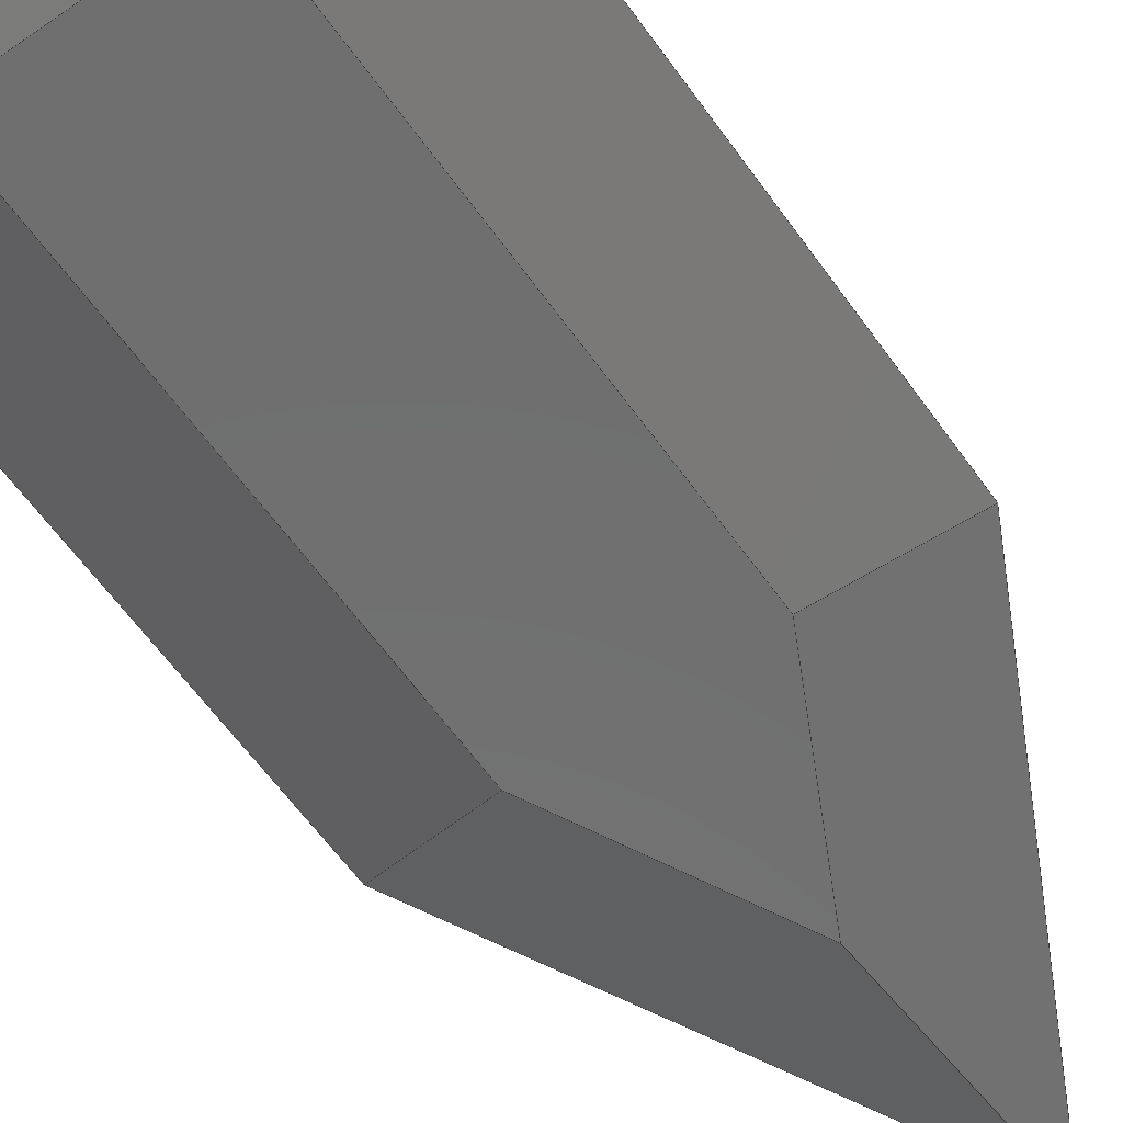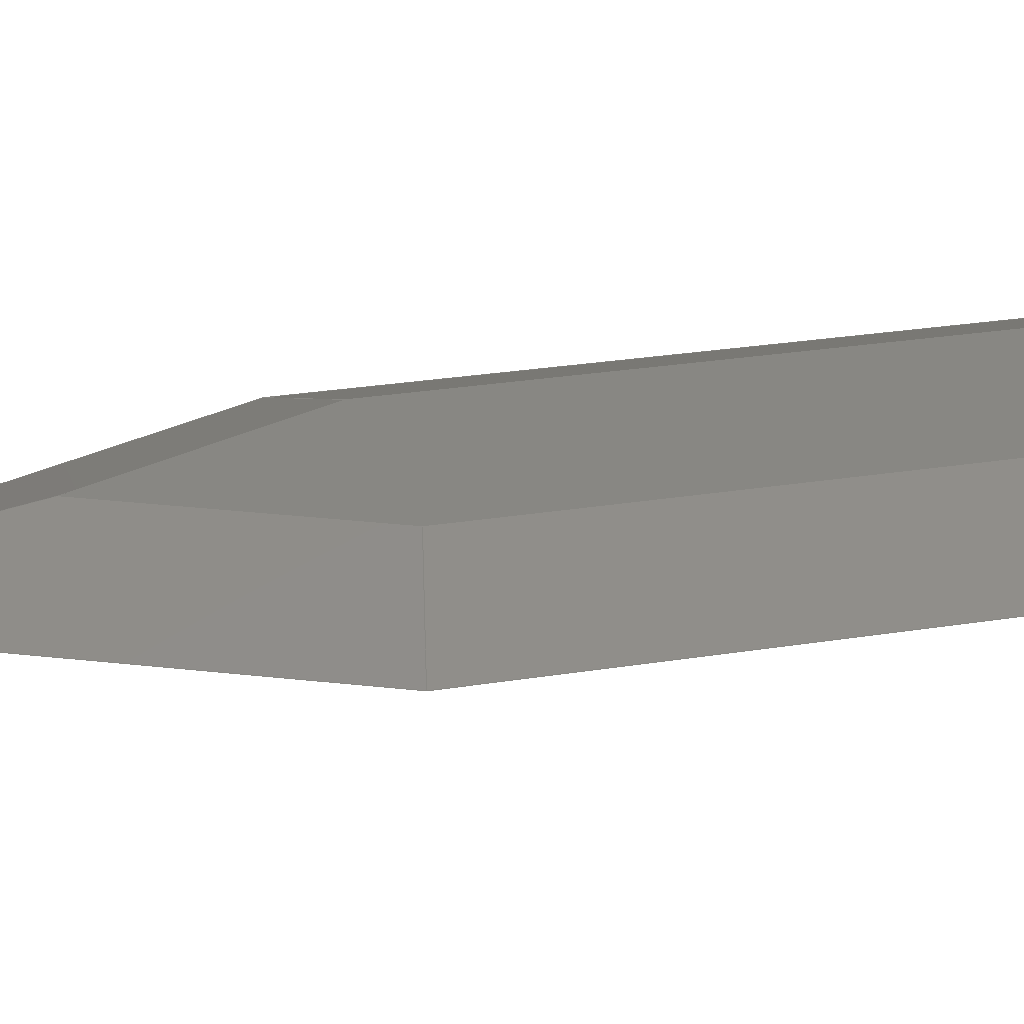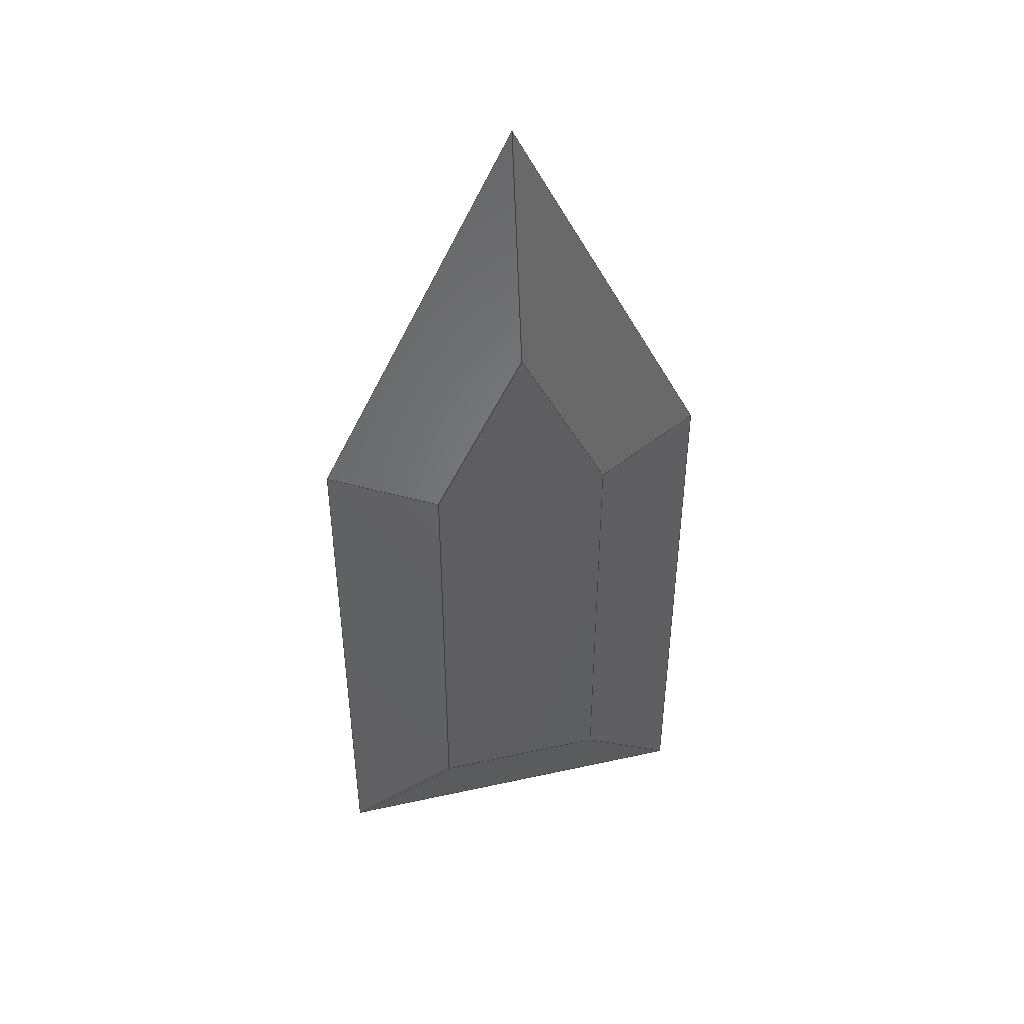
<metadata>
{"format":"step","ext":"step","renderer":"f3d","projection":"perspective","resolution":1024,"background":"white","views":[{"elev":-61.1,"azim":35.3,"up":"+Z"},{"elev":24.4,"azim":-105.4,"up":"+Z"},{"elev":45.8,"azim":165.8,"up":"+Y"}]}
</metadata>
<code>
ISO-10303-21;
DATA;
#1=MECHANICAL_DESIGN_GEOMETRIC_PRESENTATION_REPRESENTATION('',(#5,#6,
#7,#8,#9,#10,#11),#333);
#2=SHAPE_REPRESENTATION_RELATIONSHIP('SRR','None',#340,#3);
#3=ADVANCED_BREP_SHAPE_REPRESENTATION('',(#4),#332);
#4=MANIFOLD_SOLID_BREP('Body1',#200);
#5=STYLED_ITEM('',(#350),#194);
#6=STYLED_ITEM('',(#350),#195);
#7=STYLED_ITEM('',(#350),#196);
#8=STYLED_ITEM('',(#350),#197);
#9=STYLED_ITEM('',(#350),#198);
#10=STYLED_ITEM('',(#350),#199);
#11=STYLED_ITEM('',(#349),#4);
#12=FACE_OUTER_BOUND('',#24,.T.);
#13=FACE_OUTER_BOUND('',#25,.T.);
#14=FACE_OUTER_BOUND('',#26,.T.);
#15=FACE_OUTER_BOUND('',#27,.T.);
#16=FACE_OUTER_BOUND('',#28,.T.);
#17=FACE_OUTER_BOUND('',#29,.T.);
#18=FACE_OUTER_BOUND('',#30,.T.);
#19=FACE_OUTER_BOUND('',#31,.T.);
#20=FACE_OUTER_BOUND('',#32,.T.);
#21=FACE_OUTER_BOUND('',#33,.T.);
#22=FACE_OUTER_BOUND('',#34,.T.);
#23=FACE_OUTER_BOUND('',#35,.T.);
#24=EDGE_LOOP('',(#126,#127,#128,#129));
#25=EDGE_LOOP('',(#130,#131,#132,#133));
#26=EDGE_LOOP('',(#134,#135,#136,#137));
#27=EDGE_LOOP('',(#138,#139,#140,#141));
#28=EDGE_LOOP('',(#142,#143,#144,#145));
#29=EDGE_LOOP('',(#146,#147,#148,#149,#150));
#30=EDGE_LOOP('',(#151,#152,#153,#154));
#31=EDGE_LOOP('',(#155,#156,#157,#158));
#32=EDGE_LOOP('',(#159,#160,#161,#162));
#33=EDGE_LOOP('',(#163,#164,#165,#166));
#34=EDGE_LOOP('',(#167,#168,#169,#170));
#35=EDGE_LOOP('',(#171,#172,#173,#174,#175));
#36=LINE('',#281,#61);
#37=LINE('',#283,#62);
#38=LINE('',#285,#63);
#39=LINE('',#286,#64);
#40=LINE('',#289,#65);
#41=LINE('',#291,#66);
#42=LINE('',#292,#67);
#43=LINE('',#295,#68);
#44=LINE('',#297,#69);
#45=LINE('',#298,#70);
#46=LINE('',#301,#71);
#47=LINE('',#303,#72);
#48=LINE('',#304,#73);
#49=LINE('',#306,#74);
#50=LINE('',#307,#75);
#51=LINE('',#312,#76);
#52=LINE('',#313,#77);
#53=LINE('',#314,#78);
#54=LINE('',#317,#79);
#55=LINE('',#318,#80);
#56=LINE('',#321,#81);
#57=LINE('',#322,#82);
#58=LINE('',#325,#83);
#59=LINE('',#326,#84);
#60=LINE('',#328,#85);
#61=VECTOR('',#230,10);
#62=VECTOR('',#231,10);
#63=VECTOR('',#232,10);
#64=VECTOR('',#233,10);
#65=VECTOR('',#236,10);
#66=VECTOR('',#237,10);
#67=VECTOR('',#238,10);
#68=VECTOR('',#241,10);
#69=VECTOR('',#242,10);
#70=VECTOR('',#243,10);
#71=VECTOR('',#246,10);
#72=VECTOR('',#247,10);
#73=VECTOR('',#248,10);
#74=VECTOR('',#251,10);
#75=VECTOR('',#252,10);
#76=VECTOR('',#257,10);
#77=VECTOR('',#258,10);
#78=VECTOR('',#259,10);
#79=VECTOR('',#262,10);
#80=VECTOR('',#263,10);
#81=VECTOR('',#266,10);
#82=VECTOR('',#267,10);
#83=VECTOR('',#270,10);
#84=VECTOR('',#271,10);
#85=VECTOR('',#274,10);
#86=VERTEX_POINT('',#279);
#87=VERTEX_POINT('',#280);
#88=VERTEX_POINT('',#282);
#89=VERTEX_POINT('',#284);
#90=VERTEX_POINT('',#288);
#91=VERTEX_POINT('',#290);
#92=VERTEX_POINT('',#294);
#93=VERTEX_POINT('',#296);
#94=VERTEX_POINT('',#300);
#95=VERTEX_POINT('',#302);
#96=VERTEX_POINT('',#310);
#97=VERTEX_POINT('',#311);
#98=VERTEX_POINT('',#316);
#99=VERTEX_POINT('',#320);
#100=VERTEX_POINT('',#324);
#101=EDGE_CURVE('',#86,#87,#36,.T.);
#102=EDGE_CURVE('',#88,#87,#37,.T.);
#103=EDGE_CURVE('',#88,#89,#38,.T.);
#104=EDGE_CURVE('',#89,#86,#39,.T.);
#105=EDGE_CURVE('',#87,#90,#40,.T.);
#106=EDGE_CURVE('',#91,#90,#41,.T.);
#107=EDGE_CURVE('',#91,#88,#42,.T.);
#108=EDGE_CURVE('',#90,#92,#43,.T.);
#109=EDGE_CURVE('',#93,#92,#44,.T.);
#110=EDGE_CURVE('',#93,#91,#45,.T.);
#111=EDGE_CURVE('',#92,#94,#46,.T.);
#112=EDGE_CURVE('',#95,#94,#47,.T.);
#113=EDGE_CURVE('',#95,#93,#48,.T.);
#114=EDGE_CURVE('',#94,#86,#49,.T.);
#115=EDGE_CURVE('',#89,#95,#50,.T.);
#116=EDGE_CURVE('',#96,#97,#51,.T.);
#117=EDGE_CURVE('',#93,#97,#52,.T.);
#118=EDGE_CURVE('',#95,#96,#53,.T.);
#119=EDGE_CURVE('',#97,#98,#54,.T.);
#120=EDGE_CURVE('',#91,#98,#55,.T.);
#121=EDGE_CURVE('',#98,#99,#56,.T.);
#122=EDGE_CURVE('',#88,#99,#57,.T.);
#123=EDGE_CURVE('',#99,#100,#58,.T.);
#124=EDGE_CURVE('',#89,#100,#59,.T.);
#125=EDGE_CURVE('',#100,#96,#60,.T.);
#126=ORIENTED_EDGE('',*,*,#101,.T.);
#127=ORIENTED_EDGE('',*,*,#102,.F.);
#128=ORIENTED_EDGE('',*,*,#103,.T.);
#129=ORIENTED_EDGE('',*,*,#104,.T.);
#130=ORIENTED_EDGE('',*,*,#105,.T.);
#131=ORIENTED_EDGE('',*,*,#106,.F.);
#132=ORIENTED_EDGE('',*,*,#107,.T.);
#133=ORIENTED_EDGE('',*,*,#102,.T.);
#134=ORIENTED_EDGE('',*,*,#108,.T.);
#135=ORIENTED_EDGE('',*,*,#109,.F.);
#136=ORIENTED_EDGE('',*,*,#110,.T.);
#137=ORIENTED_EDGE('',*,*,#106,.T.);
#138=ORIENTED_EDGE('',*,*,#111,.T.);
#139=ORIENTED_EDGE('',*,*,#112,.F.);
#140=ORIENTED_EDGE('',*,*,#113,.T.);
#141=ORIENTED_EDGE('',*,*,#109,.T.);
#142=ORIENTED_EDGE('',*,*,#114,.T.);
#143=ORIENTED_EDGE('',*,*,#104,.F.);
#144=ORIENTED_EDGE('',*,*,#115,.T.);
#145=ORIENTED_EDGE('',*,*,#112,.T.);
#146=ORIENTED_EDGE('',*,*,#101,.F.);
#147=ORIENTED_EDGE('',*,*,#114,.F.);
#148=ORIENTED_EDGE('',*,*,#111,.F.);
#149=ORIENTED_EDGE('',*,*,#108,.F.);
#150=ORIENTED_EDGE('',*,*,#105,.F.);
#151=ORIENTED_EDGE('',*,*,#116,.T.);
#152=ORIENTED_EDGE('',*,*,#117,.F.);
#153=ORIENTED_EDGE('',*,*,#113,.F.);
#154=ORIENTED_EDGE('',*,*,#118,.T.);
#155=ORIENTED_EDGE('',*,*,#119,.T.);
#156=ORIENTED_EDGE('',*,*,#120,.F.);
#157=ORIENTED_EDGE('',*,*,#110,.F.);
#158=ORIENTED_EDGE('',*,*,#117,.T.);
#159=ORIENTED_EDGE('',*,*,#121,.T.);
#160=ORIENTED_EDGE('',*,*,#122,.F.);
#161=ORIENTED_EDGE('',*,*,#107,.F.);
#162=ORIENTED_EDGE('',*,*,#120,.T.);
#163=ORIENTED_EDGE('',*,*,#123,.T.);
#164=ORIENTED_EDGE('',*,*,#124,.F.);
#165=ORIENTED_EDGE('',*,*,#103,.F.);
#166=ORIENTED_EDGE('',*,*,#122,.T.);
#167=ORIENTED_EDGE('',*,*,#125,.T.);
#168=ORIENTED_EDGE('',*,*,#118,.F.);
#169=ORIENTED_EDGE('',*,*,#115,.F.);
#170=ORIENTED_EDGE('',*,*,#124,.T.);
#171=ORIENTED_EDGE('',*,*,#116,.F.);
#172=ORIENTED_EDGE('',*,*,#125,.F.);
#173=ORIENTED_EDGE('',*,*,#123,.F.);
#174=ORIENTED_EDGE('',*,*,#121,.F.);
#175=ORIENTED_EDGE('',*,*,#119,.F.);
#176=PLANE('',#214);
#177=PLANE('',#215);
#178=PLANE('',#216);
#179=PLANE('',#217);
#180=PLANE('',#218);
#181=PLANE('',#219);
#182=PLANE('',#220);
#183=PLANE('',#221);
#184=PLANE('',#222);
#185=PLANE('',#223);
#186=PLANE('',#224);
#187=PLANE('',#225);
#188=ADVANCED_FACE('',(#12),#176,.T.);
#189=ADVANCED_FACE('',(#13),#177,.T.);
#190=ADVANCED_FACE('',(#14),#178,.T.);
#191=ADVANCED_FACE('',(#15),#179,.T.);
#192=ADVANCED_FACE('',(#16),#180,.T.);
#193=ADVANCED_FACE('',(#17),#181,.F.);
#194=ADVANCED_FACE('',(#18),#182,.T.);
#195=ADVANCED_FACE('',(#19),#183,.T.);
#196=ADVANCED_FACE('',(#20),#184,.T.);
#197=ADVANCED_FACE('',(#21),#185,.T.);
#198=ADVANCED_FACE('',(#22),#186,.T.);
#199=ADVANCED_FACE('',(#23),#187,.T.);
#200=CLOSED_SHELL('',(#188,#189,#190,#191,#192,#193,#194,#195,#196,#197,
#198,#199));
#201=DERIVED_UNIT_ELEMENT(#203,1);
#202=DERIVED_UNIT_ELEMENT(#335,3);
#203=(
MASS_UNIT()
NAMED_UNIT(*)
SI_UNIT(.KILO.,.GRAM.)
);
#204=DERIVED_UNIT((#201,#202));
#205=MEASURE_REPRESENTATION_ITEM('density measure',
POSITIVE_RATIO_MEASURE(7850),#204);
#206=PROPERTY_DEFINITION_REPRESENTATION(#211,#208);
#207=PROPERTY_DEFINITION_REPRESENTATION(#212,#209);
#208=REPRESENTATION('material name',(#210),#332);
#209=REPRESENTATION('density',(#205),#332);
#210=DESCRIPTIVE_REPRESENTATION_ITEM('Steel','Steel');
#211=PROPERTY_DEFINITION('material property','material name',#342);
#212=PROPERTY_DEFINITION('material property','density of part',#342);
#213=AXIS2_PLACEMENT_3D('placement',#277,#226,#227);
#214=AXIS2_PLACEMENT_3D('',#278,#228,#229);
#215=AXIS2_PLACEMENT_3D('',#287,#234,#235);
#216=AXIS2_PLACEMENT_3D('',#293,#239,#240);
#217=AXIS2_PLACEMENT_3D('',#299,#244,#245);
#218=AXIS2_PLACEMENT_3D('',#305,#249,#250);
#219=AXIS2_PLACEMENT_3D('',#308,#253,#254);
#220=AXIS2_PLACEMENT_3D('',#309,#255,#256);
#221=AXIS2_PLACEMENT_3D('',#315,#260,#261);
#222=AXIS2_PLACEMENT_3D('',#319,#264,#265);
#223=AXIS2_PLACEMENT_3D('',#323,#268,#269);
#224=AXIS2_PLACEMENT_3D('',#327,#272,#273);
#225=AXIS2_PLACEMENT_3D('',#329,#275,#276);
#226=DIRECTION('axis',(0,0,1));
#227=DIRECTION('refdir',(1,0,0));
#228=DIRECTION('center_axis',(0.3059,0.153,-0.9397));
#229=DIRECTION('ref_axis',(0.4472,-0.8944,0));
#230=DIRECTION('',(-0.4472,0.8944,0));
#231=DIRECTION('',(9.53e-17,-0.987,-0.1607));
#232=DIRECTION('',(0.4472,-0.8944,0));
#233=DIRECTION('',(-0.9174,-0.2166,-0.3339));
#234=DIRECTION('center_axis',(-0.3059,0.153,-0.9397));
#235=DIRECTION('ref_axis',(0.4472,0.8944,0));
#236=DIRECTION('',(-0.4472,-0.8944,0));
#237=DIRECTION('',(0.9174,-0.2166,-0.3339));
#238=DIRECTION('',(0.4472,0.8944,0));
#239=DIRECTION('center_axis',(-0.342,0,-0.9397));
#240=DIRECTION('ref_axis',(0,1,0));
#241=DIRECTION('',(0,-1,0));
#242=DIRECTION('',(0.6848,0.6848,-0.2492));
#243=DIRECTION('',(0,1,0));
#244=DIRECTION('center_axis',(0,-0.342,-0.9397));
#245=DIRECTION('ref_axis',(-1,0,0));
#246=DIRECTION('',(1,0,0));
#247=DIRECTION('',(-0.6848,0.6848,-0.2492));
#248=DIRECTION('',(-1,0,0));
#249=DIRECTION('center_axis',(0.342,0,-0.9397));
#250=DIRECTION('ref_axis',(0,-1,0));
#251=DIRECTION('',(0,1,0));
#252=DIRECTION('',(0,-1,0));
#253=DIRECTION('center_axis',(0,0,1));
#254=DIRECTION('ref_axis',(1,0,0));
#255=DIRECTION('center_axis',(0,-0.342,0.9397));
#256=DIRECTION('ref_axis',(1,0,0));
#257=DIRECTION('',(-1,0,0));
#258=DIRECTION('',(0.6848,0.6848,0.2492));
#259=DIRECTION('',(-0.6848,0.6848,0.2492));
#260=DIRECTION('center_axis',(-0.342,0,0.9397));
#261=DIRECTION('ref_axis',(0,-1,0));
#262=DIRECTION('',(0,1,0));
#263=DIRECTION('',(0.9174,-0.2166,0.3339));
#264=DIRECTION('center_axis',(-0.3059,0.153,0.9397));
#265=DIRECTION('ref_axis',(-0.4472,-0.8944,0));
#266=DIRECTION('',(0.4472,0.8944,0));
#267=DIRECTION('',(9.53e-17,-0.987,0.1607));
#268=DIRECTION('center_axis',(0.3059,0.153,0.9397));
#269=DIRECTION('ref_axis',(-0.4472,0.8944,0));
#270=DIRECTION('',(0.4472,-0.8944,0));
#271=DIRECTION('',(-0.9174,-0.2166,0.3339));
#272=DIRECTION('center_axis',(0.342,0,0.9397));
#273=DIRECTION('ref_axis',(0,1,0));
#274=DIRECTION('',(0,-1,0));
#275=DIRECTION('center_axis',(0,0,1));
#276=DIRECTION('ref_axis',(1,0,0));
#277=CARTESIAN_POINT('',(0,0,0));
#278=CARTESIAN_POINT('Origin',(5,15,0));
#279=CARTESIAN_POINT('',(2.253,14.35,-1));
#280=CARTESIAN_POINT('',(6.78e-16,18.86,-1));
#281=CARTESIAN_POINT('',(-2.457,23.77,-1));
#282=CARTESIAN_POINT('',(0,25,0));
#283=CARTESIAN_POINT('',(5.551e-16,20.13,-0.7929));
#284=CARTESIAN_POINT('',(5,15,0));
#285=CARTESIAN_POINT('',(0,25,0));
#286=CARTESIAN_POINT('',(3.51,14.65,-0.5423));
#287=CARTESIAN_POINT('Origin',(0,25,0));
#288=CARTESIAN_POINT('',(-2.253,14.35,-1));
#289=CARTESIAN_POINT('',(-2.543,13.77,-1));
#290=CARTESIAN_POINT('',(-5,15,0));
#291=CARTESIAN_POINT('',(-3.889,14.74,-0.4042));
#292=CARTESIAN_POINT('',(-5,15,0));
#293=CARTESIAN_POINT('Origin',(-5,15,0));
#294=CARTESIAN_POINT('',(-2.253,2.747,-1));
#295=CARTESIAN_POINT('',(-2.253,0,-1));
#296=CARTESIAN_POINT('',(-5,0,0));
#297=CARTESIAN_POINT('',(-1.483,3.517,-1.28));
#298=CARTESIAN_POINT('',(-5,0,0));
#299=CARTESIAN_POINT('Origin',(-5,0,0));
#300=CARTESIAN_POINT('',(2.253,2.747,-1));
#301=CARTESIAN_POINT('',(5,2.747,-1));
#302=CARTESIAN_POINT('',(5,0,0));
#303=CARTESIAN_POINT('',(2.655,2.345,-0.8534));
#304=CARTESIAN_POINT('',(5,0,0));
#305=CARTESIAN_POINT('Origin',(5,0,0));
#306=CARTESIAN_POINT('',(2.253,15,-1));
#307=CARTESIAN_POINT('',(5,15,0));
#308=CARTESIAN_POINT('Origin',(0,12.5,-1));
#309=CARTESIAN_POINT('Origin',(5,0,0));
#310=CARTESIAN_POINT('',(2.253,2.747,1));
#311=CARTESIAN_POINT('',(-2.253,2.747,1));
#312=CARTESIAN_POINT('',(5,2.747,1));
#313=CARTESIAN_POINT('',(-2.655,2.345,0.8534));
#314=CARTESIAN_POINT('',(1.483,3.517,1.28));
#315=CARTESIAN_POINT('Origin',(-5,0,0));
#316=CARTESIAN_POINT('',(-2.253,14.35,1));
#317=CARTESIAN_POINT('',(-2.253,0,1));
#318=CARTESIAN_POINT('',(-3.51,14.65,0.5423));
#319=CARTESIAN_POINT('Origin',(-5,15,0));
#320=CARTESIAN_POINT('',(6.78e-16,18.86,1));
#321=CARTESIAN_POINT('',(-2.543,13.77,1));
#322=CARTESIAN_POINT('',(5.551e-16,20.13,0.7929));
#323=CARTESIAN_POINT('Origin',(0,25,0));
#324=CARTESIAN_POINT('',(2.253,14.35,1));
#325=CARTESIAN_POINT('',(-2.457,23.77,1));
#326=CARTESIAN_POINT('',(3.889,14.74,0.4042));
#327=CARTESIAN_POINT('Origin',(5,15,0));
#328=CARTESIAN_POINT('',(2.253,15,1));
#329=CARTESIAN_POINT('Origin',(0,12.5,1));
#330=UNCERTAINTY_MEASURE_WITH_UNIT(LENGTH_MEASURE(0.01),#334,
'DISTANCE_ACCURACY_VALUE',
'Maximum model space distance between geometric entities at asserted c
onnectivities');
#331=UNCERTAINTY_MEASURE_WITH_UNIT(LENGTH_MEASURE(0.01),#334,
'DISTANCE_ACCURACY_VALUE',
'Maximum model space distance between geometric entities at asserted c
onnectivities');
#332=(
GEOMETRIC_REPRESENTATION_CONTEXT(3)
GLOBAL_UNCERTAINTY_ASSIGNED_CONTEXT((#330))
GLOBAL_UNIT_ASSIGNED_CONTEXT((#334,#336,#337))
REPRESENTATION_CONTEXT('','3D')
);
#333=(
GEOMETRIC_REPRESENTATION_CONTEXT(3)
GLOBAL_UNCERTAINTY_ASSIGNED_CONTEXT((#331))
GLOBAL_UNIT_ASSIGNED_CONTEXT((#334,#336,#337))
REPRESENTATION_CONTEXT('','3D')
);
#334=(
LENGTH_UNIT()
NAMED_UNIT(*)
SI_UNIT(.MILLI.,.METRE.)
);
#335=(
LENGTH_UNIT()
NAMED_UNIT(*)
SI_UNIT($,.METRE.)
);
#336=(
NAMED_UNIT(*)
PLANE_ANGLE_UNIT()
SI_UNIT($,.RADIAN.)
);
#337=(
NAMED_UNIT(*)
SI_UNIT($,.STERADIAN.)
SOLID_ANGLE_UNIT()
);
#338=SHAPE_DEFINITION_REPRESENTATION(#339,#340);
#339=PRODUCT_DEFINITION_SHAPE('',$,#342);
#340=SHAPE_REPRESENTATION('',(#213),#332);
#341=PRODUCT_DEFINITION_CONTEXT('part definition',#346,'design');
#342=PRODUCT_DEFINITION('Untitled','Untitled',#343,#341);
#343=PRODUCT_DEFINITION_FORMATION('',$,#348);
#344=PRODUCT_RELATED_PRODUCT_CATEGORY('Untitled','Untitled',(#348));
#345=APPLICATION_PROTOCOL_DEFINITION('international standard',
'automotive_design',2009,#346);
#346=APPLICATION_CONTEXT(
'Core Data for Automotive Mechanical Design Process');
#347=PRODUCT_CONTEXT('part definition',#346,'mechanical');
#348=PRODUCT('Untitled','Untitled',$,(#347));
#349=PRESENTATION_STYLE_ASSIGNMENT((#351));
#350=PRESENTATION_STYLE_ASSIGNMENT((#352));
#351=SURFACE_STYLE_USAGE(.BOTH.,#353);
#352=SURFACE_STYLE_USAGE(.BOTH.,#354);
#353=SURFACE_SIDE_STYLE('',(#355));
#354=SURFACE_SIDE_STYLE('',(#356));
#355=SURFACE_STYLE_FILL_AREA(#357);
#356=SURFACE_STYLE_FILL_AREA(#358);
#357=FILL_AREA_STYLE('Steel - Satin',(#359));
#358=FILL_AREA_STYLE('Paint - Metallic (Yellow)',(#360));
#359=FILL_AREA_STYLE_COLOUR('Steel - Satin',#361);
#360=FILL_AREA_STYLE_COLOUR('Paint - Metallic (Yellow)',#362);
#361=COLOUR_RGB('Steel - Satin',0.6275,0.6275,0.6275);
#362=COLOUR_RGB('Paint - Metallic (Yellow)',0.9098,0.6784,
0.1373);
ENDSEC;
END-ISO-10303-21;

</code>
